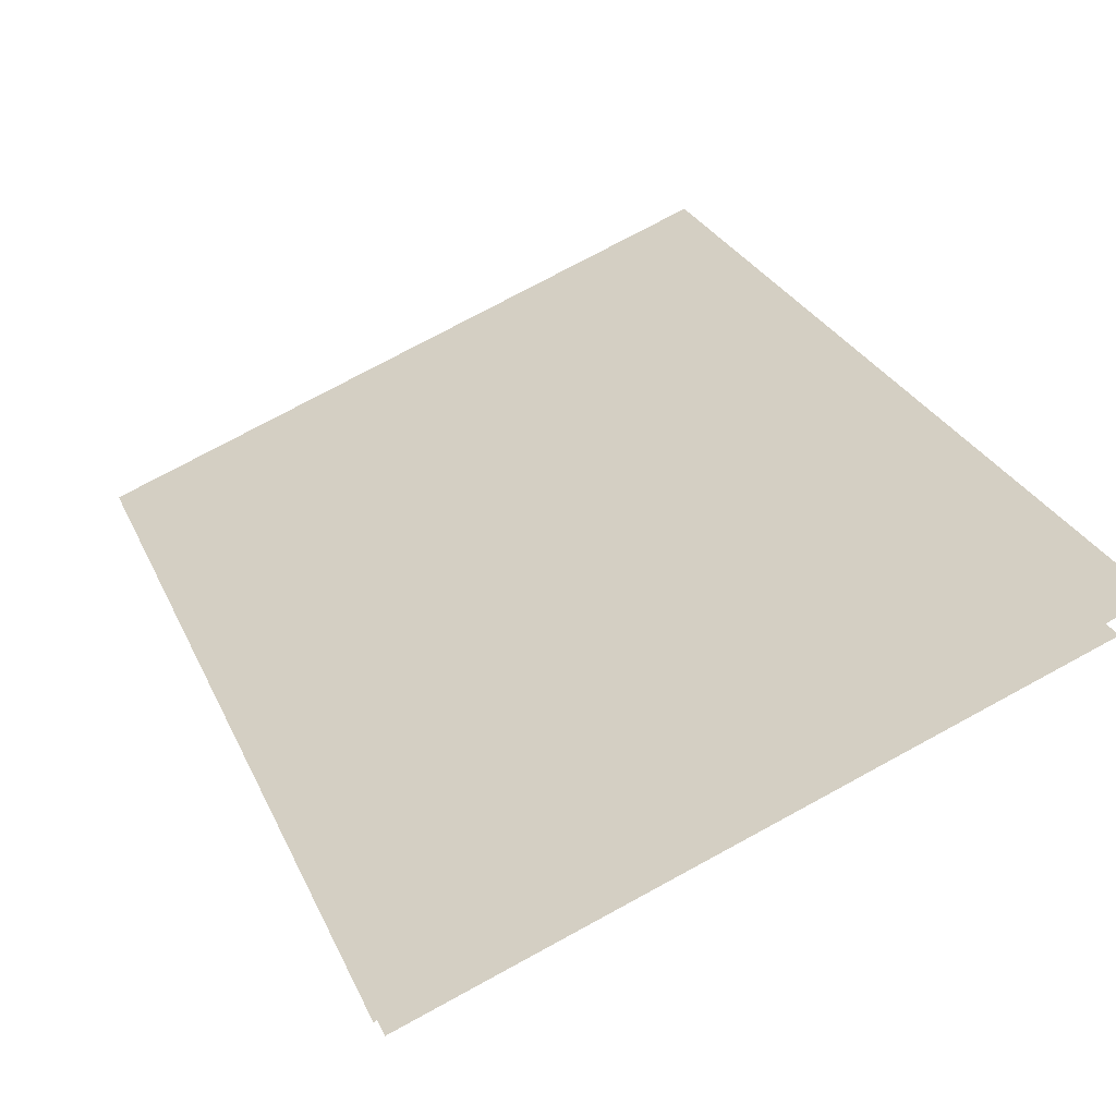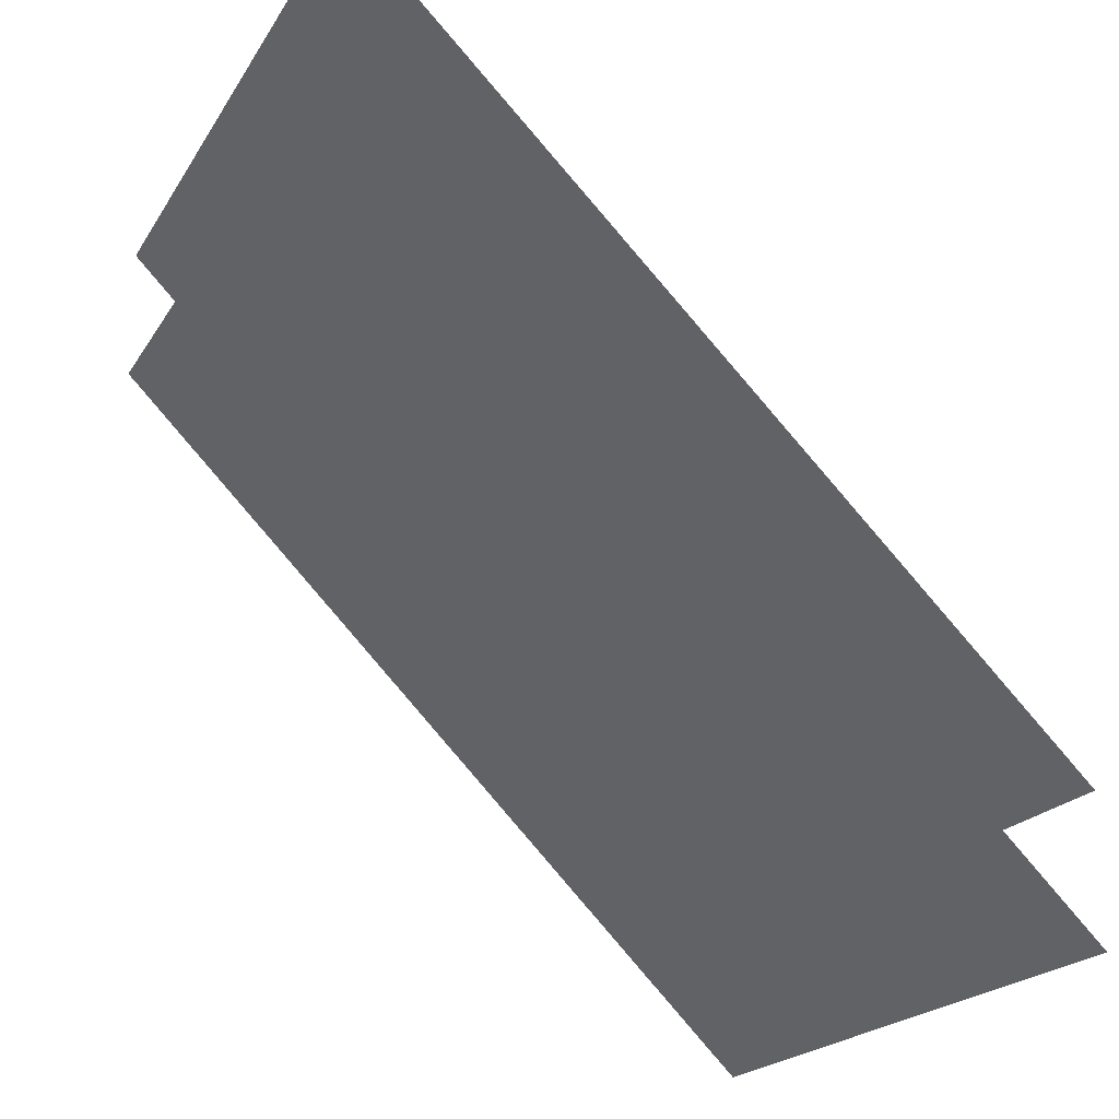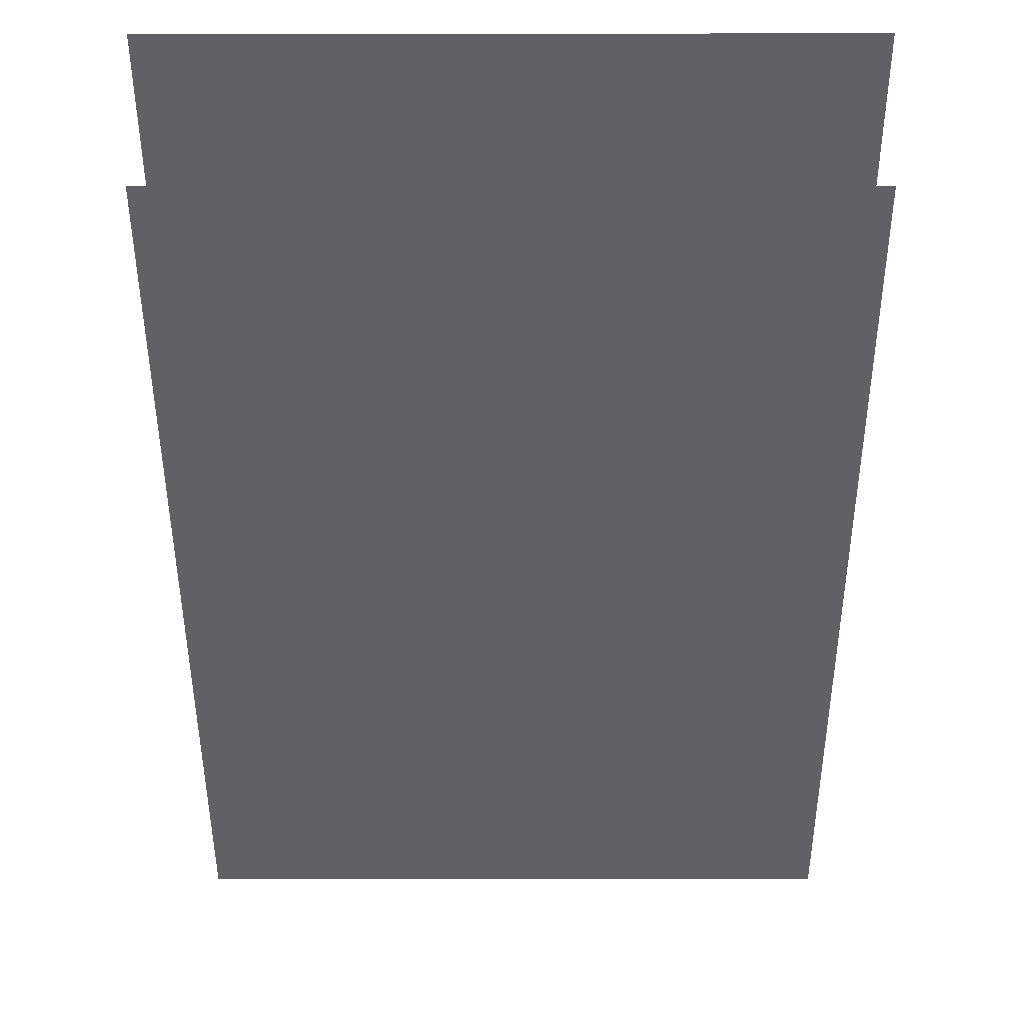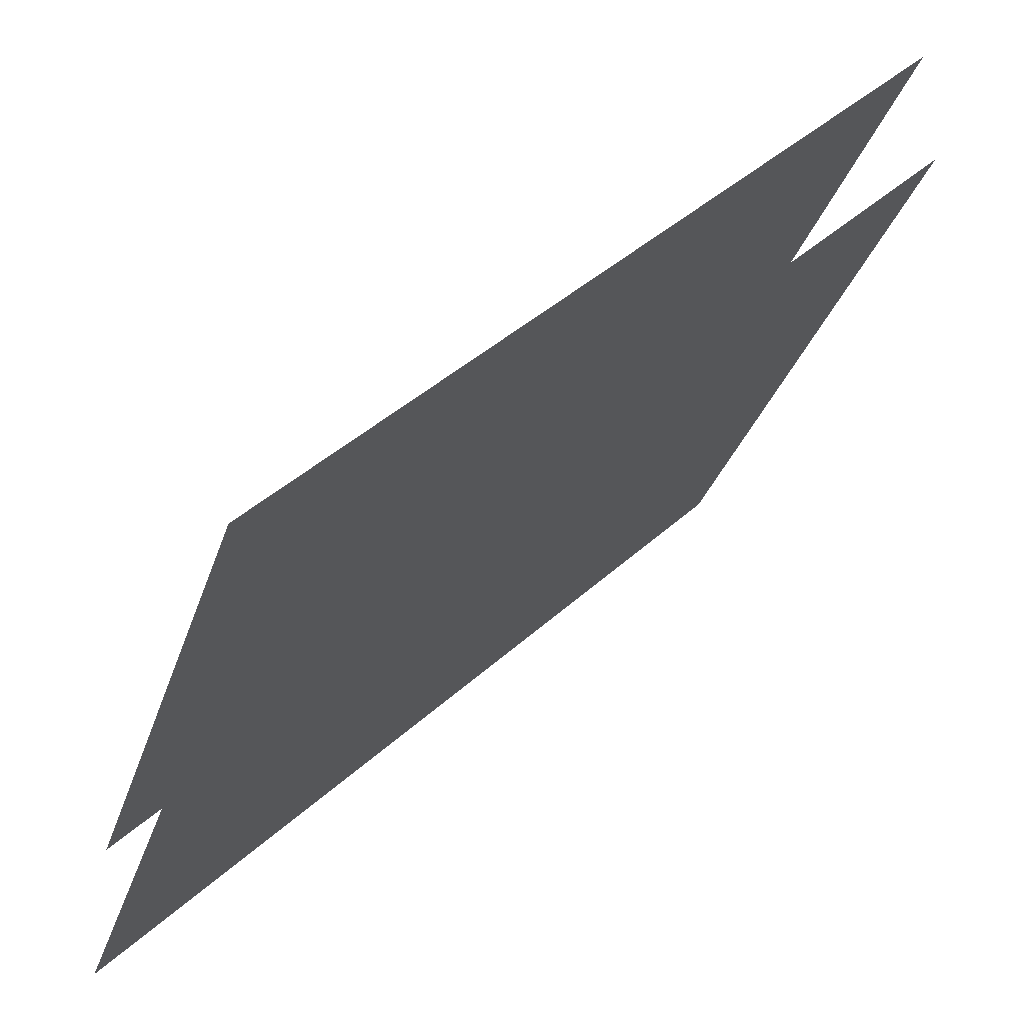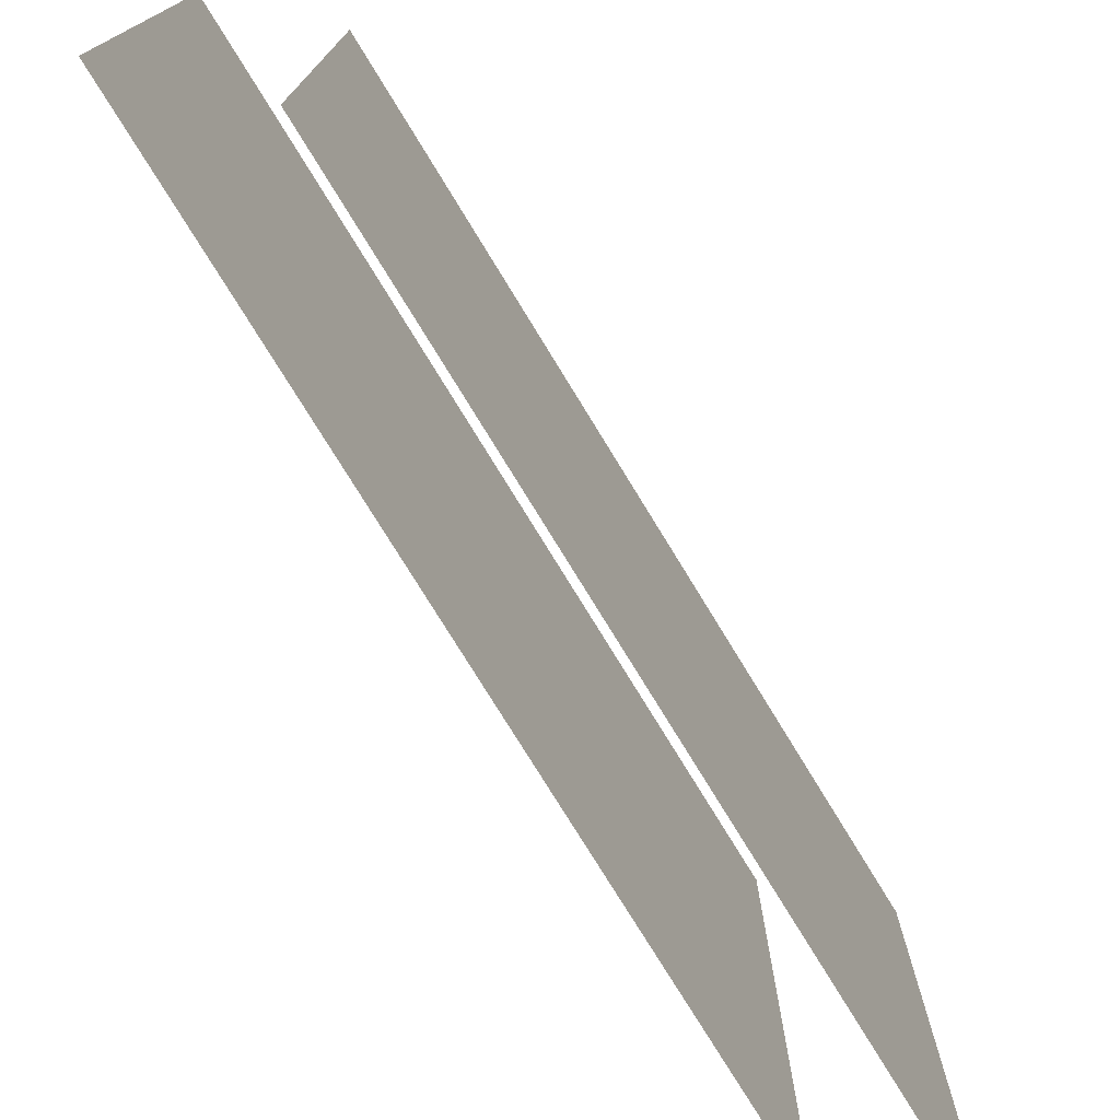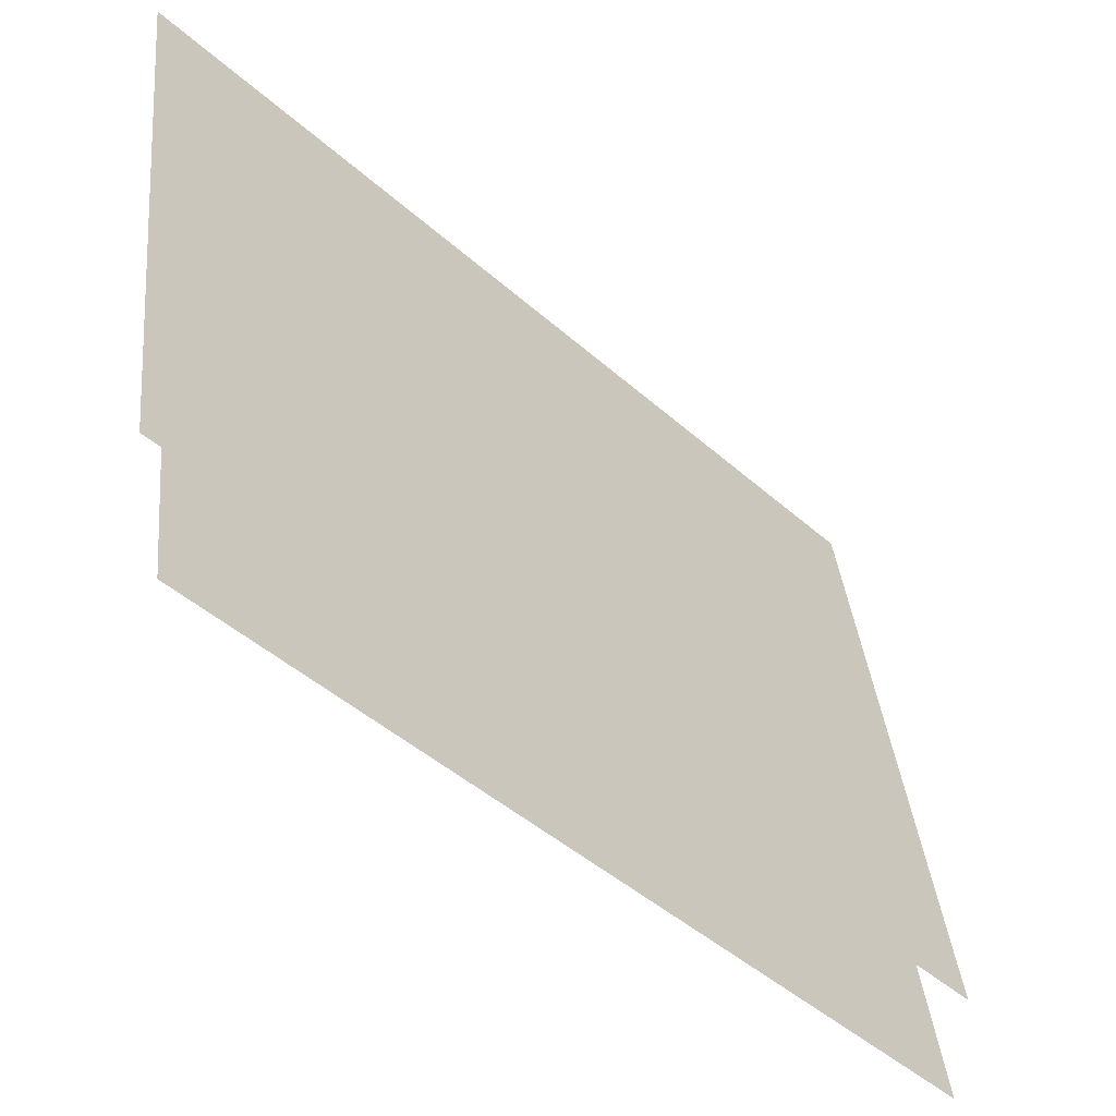
<metadata>
{"format":"obj","ext":"obj","renderer":"f3d","projection":"perspective","resolution":1024,"background":"white","views":[{"elev":75.4,"azim":61.5,"up":"+Z"},{"elev":-20.4,"azim":157.0,"up":"+Z"},{"elev":-2.7,"azim":90.2,"up":"+Z"},{"elev":-31.7,"azim":-16.5,"up":"+Z"},{"elev":-76.0,"azim":-103.6,"up":"+Y"},{"elev":38.1,"azim":174.2,"up":"+Z"}]}
</metadata>
<code>
o Untitled_ID2
v 0.5 0.5 1.2
v 0.5 -0.5 1.2
v -0.5 -0.5 0.2
v -0.5 0.5 0.2
v -0.5 0.5 0
v -0.5 -0.5 0
v 0.5 -0.5 1
v 0.5 0.5 1
f 1 3 2
f 1 4 3
f 5 7 6
f 5 8 7

</code>
